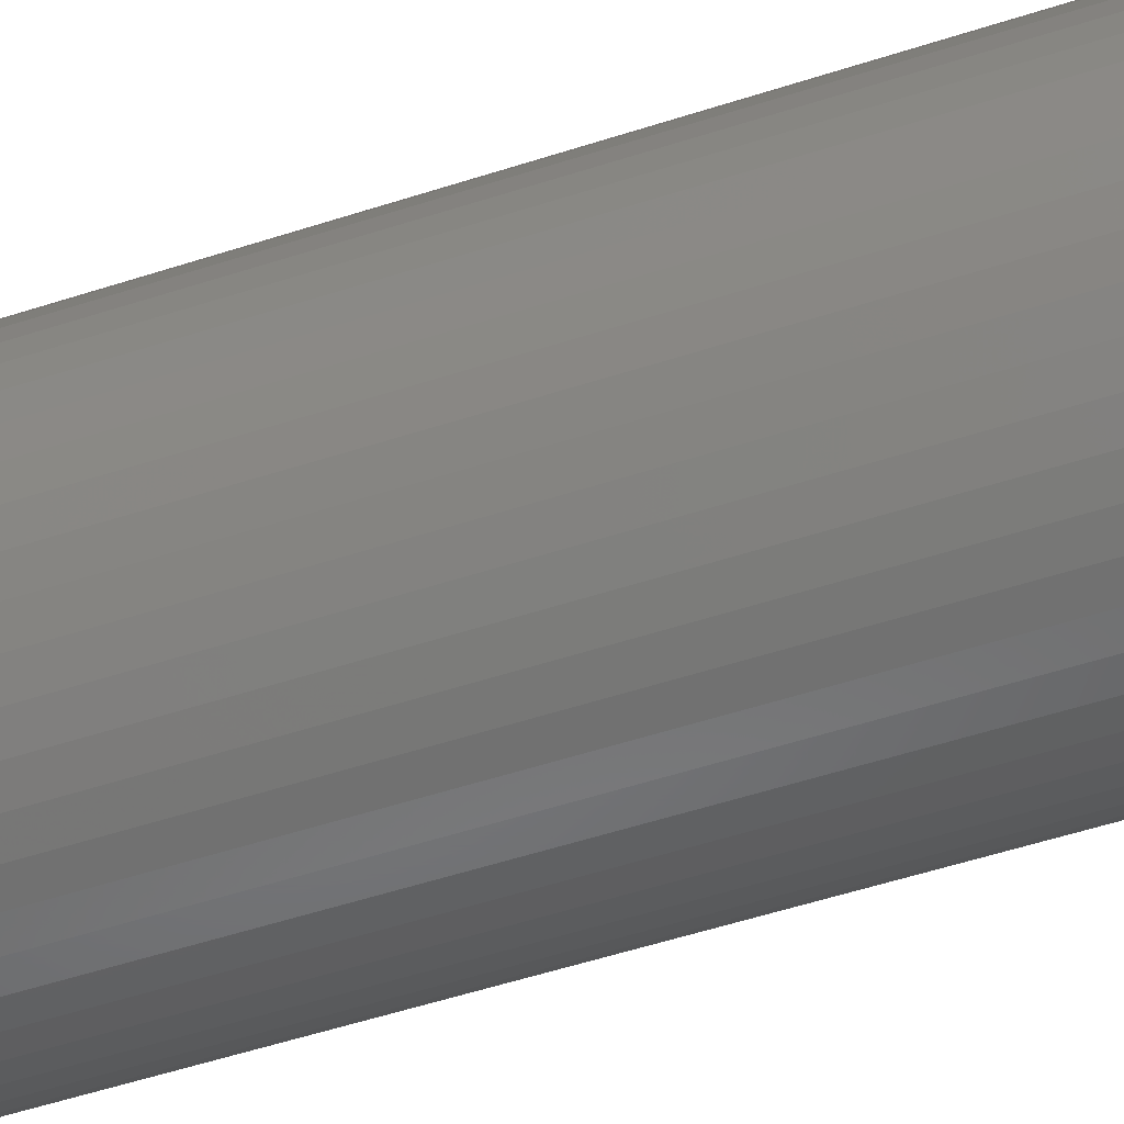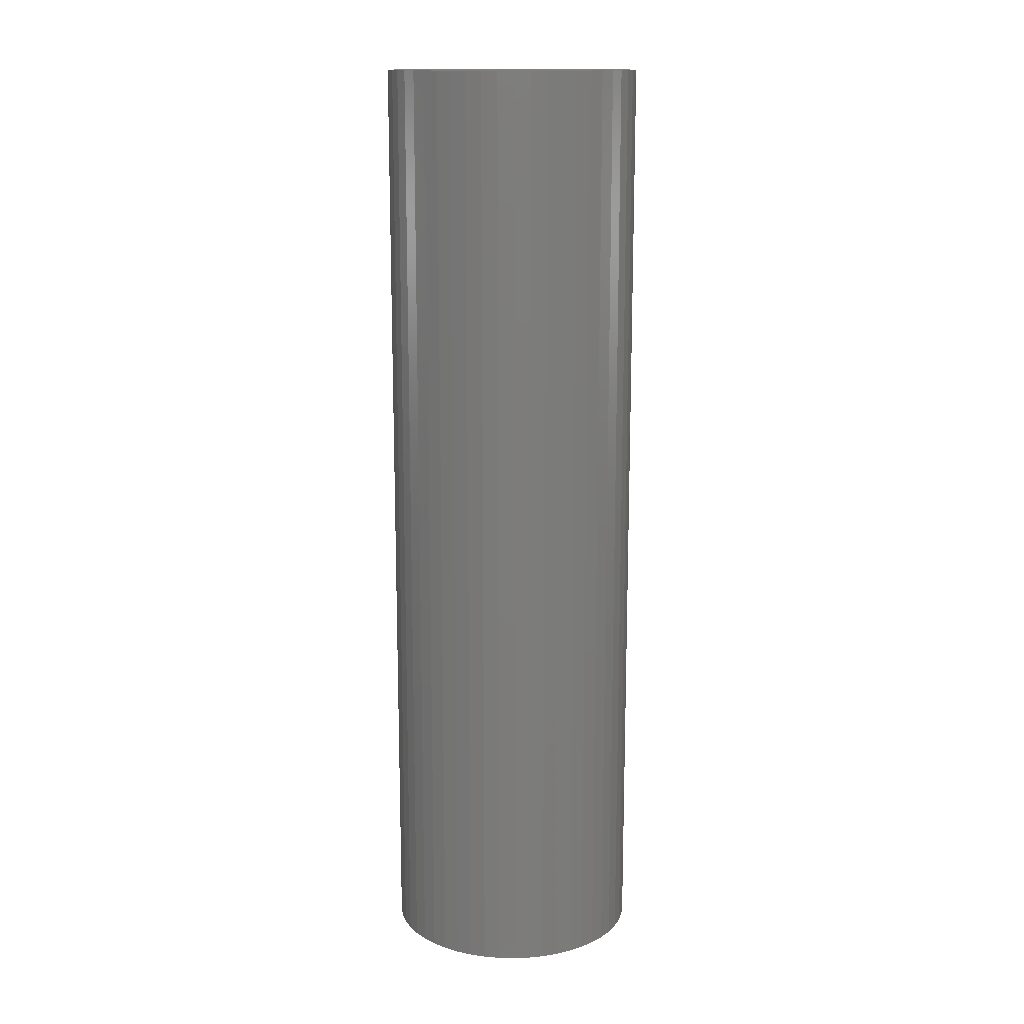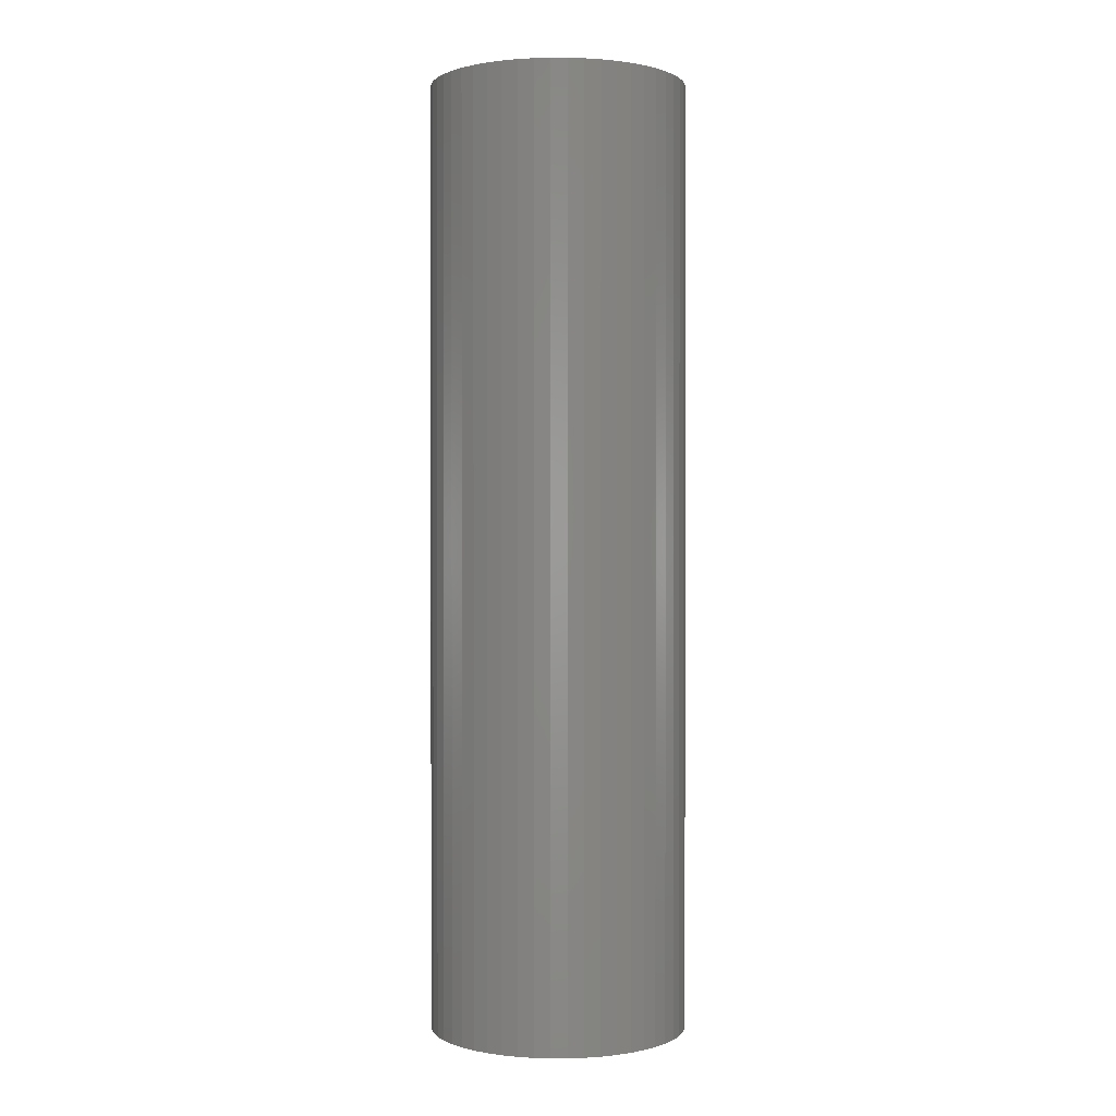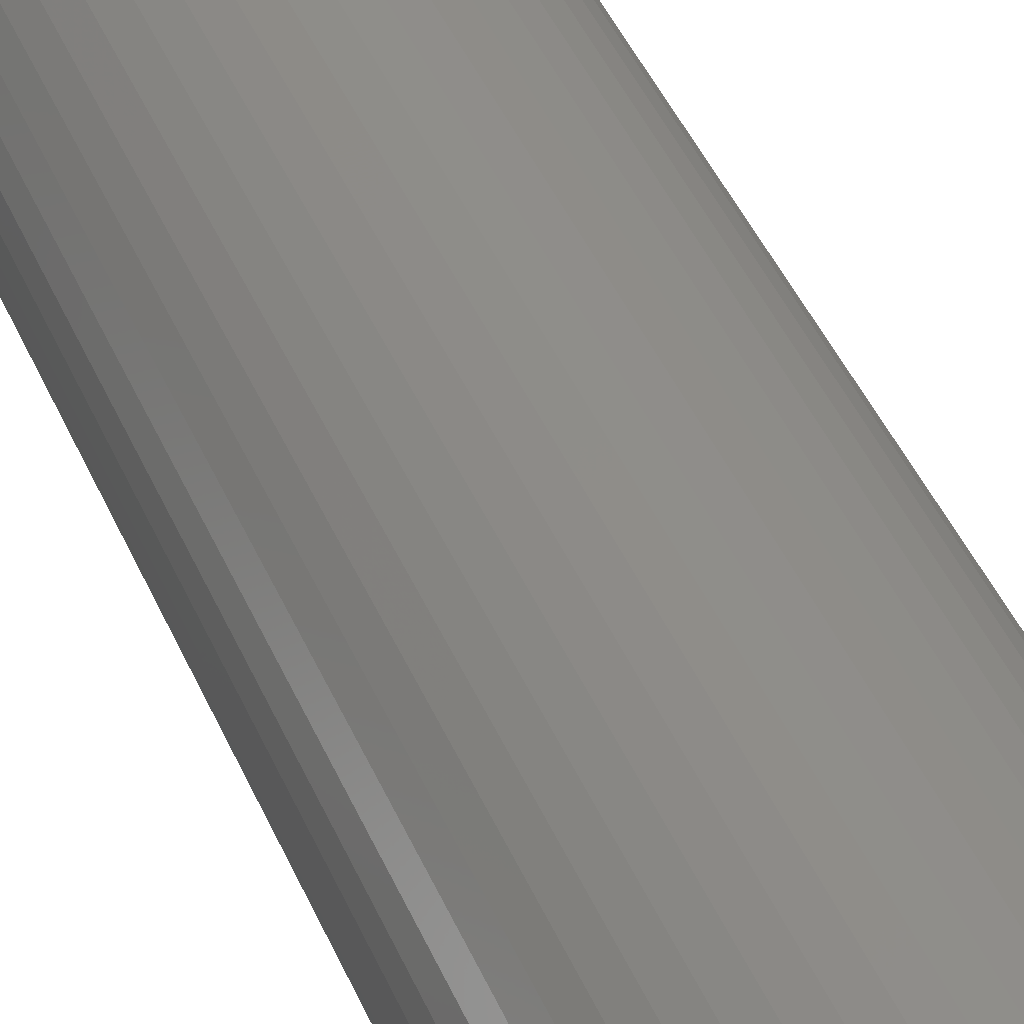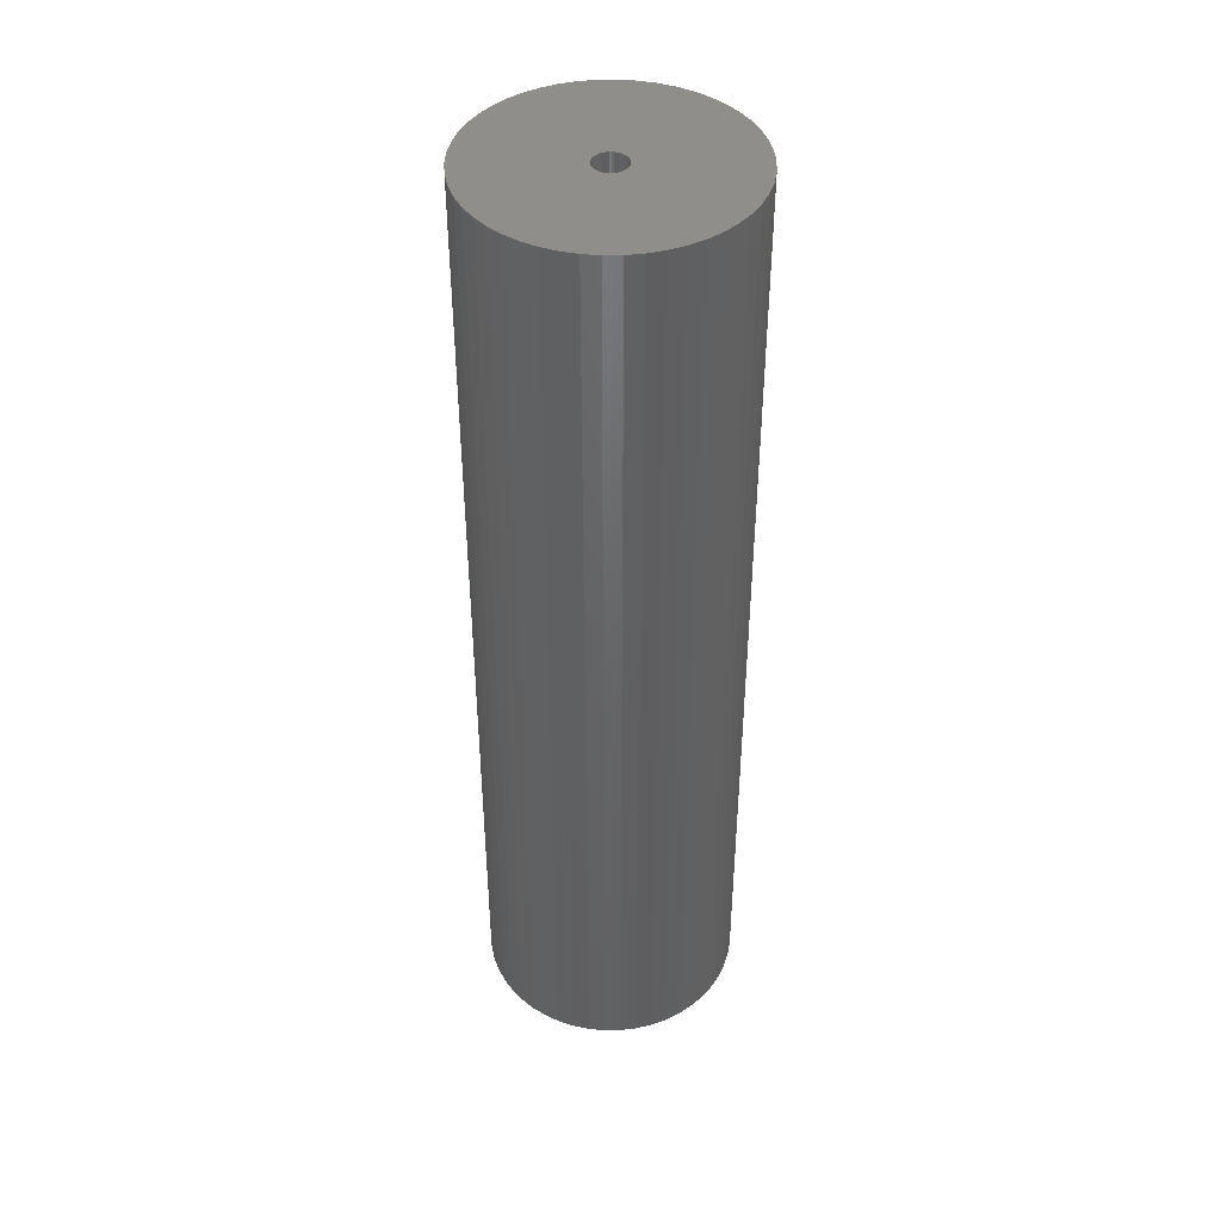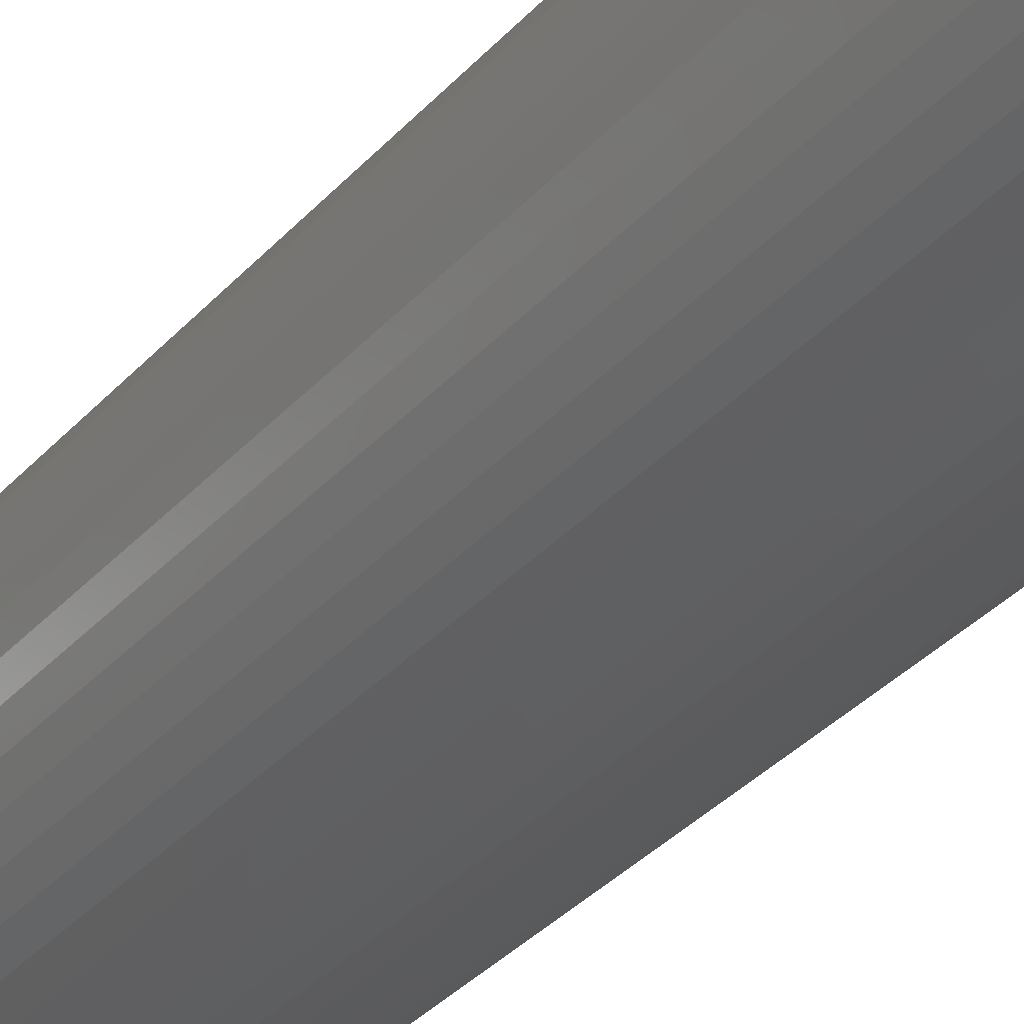
<metadata>
{"format":"stl","ext":"stl","renderer":"f3d","projection":"perspective","resolution":1024,"background":"white","views":[{"elev":-50.3,"azim":110.0,"up":"+Y"},{"elev":14.4,"azim":161.1,"up":"+Z"},{"elev":0.6,"azim":-94.1,"up":"+Z"},{"elev":43.6,"azim":157.9,"up":"+Y"},{"elev":43.0,"azim":-152.0,"up":"+Z"},{"elev":-34.9,"azim":144.6,"up":"+Y"}]}
</metadata>
<code>
# stl→obj: 200 verts, 400 faces
v 11 0 40.5
v 10.91 1.379 -40.5
v 10.91 1.379 40.5
v 11 0 -40.5
v -11 0 -40.5
v -10.91 1.379 40.5
v -10.91 1.379 -40.5
v -11 0 40.5
v 0.6907 10.98 -40.5
v -0.6907 10.98 40.5
v 0.6907 10.98 40.5
v -0.6907 10.98 -40.5
v -0.6907 -10.98 -40.5
v 0.6907 -10.98 40.5
v -0.6907 -10.98 40.5
v 0.6907 -10.98 -40.5
v 8.019 7.53 -40.5
v 7.012 8.476 40.5
v 8.019 7.53 40.5
v 7.012 8.476 -40.5
v -7.012 8.476 -40.5
v -8.019 7.53 40.5
v -7.012 8.476 40.5
v -8.019 7.53 -40.5
v -3.399 10.46 -40.5
v -4.684 9.953 40.5
v -3.399 10.46 40.5
v -4.684 9.953 -40.5
v 10.23 4.049 40.5
v 9.639 5.299 -40.5
v 9.639 5.299 40.5
v 10.23 4.049 -40.5
v 4.684 9.953 -40.5
v 3.399 10.46 40.5
v 4.684 9.953 40.5
v 3.399 10.46 -40.5
v 2.061 10.81 40.5
v 2.061 10.81 -40.5
v 5.894 9.288 -40.5
v 5.894 9.288 40.5
v -10.23 4.049 -40.5
v -9.639 5.299 40.5
v -9.639 5.299 -40.5
v -10.23 4.049 40.5
v 1.35 0 40.5
v 1.339 0.1692 40.5
v 10.65 2.736 40.5
v 10.91 -1.379 40.5
v 1.308 0.3357 40.5
v 1.339 -0.1692 40.5
v 1.255 0.497 40.5
v 10.65 -2.736 40.5
v 1.183 0.6504 40.5
v 8.899 6.466 40.5
v 1.308 -0.3357 40.5
v 1.092 0.7935 40.5
v 10.23 -4.049 40.5
v 0.9841 0.9241 40.5
v 1.255 -0.497 40.5
v 0.8605 1.04 40.5
v 9.639 -5.299 40.5
v 0.7234 1.14 40.5
v 1.183 -0.6504 40.5
v 0.5748 1.222 40.5
v 8.899 -6.466 40.5
v 0.4172 1.284 40.5
v 1.092 -0.7935 40.5
v 8.019 -7.53 40.5
v 0.253 1.326 40.5
v 0.08477 1.347 40.5
v -0.08477 1.347 40.5
v -0.253 1.326 40.5
v -2.061 10.81 40.5
v -0.4172 1.284 40.5
v -0.5748 1.222 40.5
v -0.7234 1.14 40.5
v -5.894 9.288 40.5
v -0.8605 1.04 40.5
v -0.9841 0.9241 40.5
v -1.092 0.7935 40.5
v 0.9841 -0.9241 40.5
v 7.012 -8.476 40.5
v 0.8605 -1.04 40.5
v 5.894 -9.288 40.5
v 0.7234 -1.14 40.5
v 4.684 -9.953 40.5
v 0.5748 -1.222 40.5
v 3.399 -10.46 40.5
v 0.4172 -1.284 40.5
v 2.061 -10.81 40.5
v 0.253 -1.326 40.5
v 0.08477 -1.347 40.5
v -0.08477 -1.347 40.5
v -0.253 -1.326 40.5
v -2.061 -10.81 40.5
v -0.4172 -1.284 40.5
v -3.399 -10.46 40.5
v -0.5748 -1.222 40.5
v -4.684 -9.953 40.5
v -0.7234 -1.14 40.5
v -5.894 -9.288 40.5
v -0.8605 -1.04 40.5
v -7.012 -8.476 40.5
v -0.9841 -0.9241 40.5
v -8.019 -7.53 40.5
v -1.092 -0.7935 40.5
v -8.899 -6.466 40.5
v -1.183 -0.6504 40.5
v -9.639 -5.299 40.5
v -1.255 -0.497 40.5
v -10.23 -4.049 40.5
v -1.308 -0.3357 40.5
v -10.65 -2.736 40.5
v -1.339 -0.1692 40.5
v -10.91 -1.379 40.5
v -1.35 0 40.5
v -8.899 6.466 40.5
v -1.183 0.6504 40.5
v -1.255 0.497 40.5
v -1.308 0.3357 40.5
v -10.65 2.736 40.5
v -1.339 0.1692 40.5
v -2.061 10.81 -40.5
v 1.35 0 -40.5
v 10.91 -1.379 -40.5
v 1.339 -0.1692 -40.5
v 10.65 -2.736 -40.5
v 1.308 -0.3357 -40.5
v 10.23 -4.049 -40.5
v 1.339 0.1692 -40.5
v 1.255 -0.497 -40.5
v 9.639 -5.299 -40.5
v 10.65 2.736 -40.5
v 1.183 -0.6504 -40.5
v 8.899 -6.466 -40.5
v 1.308 0.3357 -40.5
v 1.092 -0.7935 -40.5
v 8.019 -7.53 -40.5
v 0.9841 -0.9241 -40.5
v 7.012 -8.476 -40.5
v 1.255 0.497 -40.5
v 0.8605 -1.04 -40.5
v 5.894 -9.288 -40.5
v 0.7234 -1.14 -40.5
v 4.684 -9.953 -40.5
v 1.183 0.6504 -40.5
v 0.5748 -1.222 -40.5
v 3.399 -10.46 -40.5
v 8.899 6.466 -40.5
v 0.4172 -1.284 -40.5
v 2.061 -10.81 -40.5
v 1.092 0.7935 -40.5
v 0.253 -1.326 -40.5
v 0.08477 -1.347 -40.5
v -0.08477 -1.347 -40.5
v -0.253 -1.326 -40.5
v -2.061 -10.81 -40.5
v -0.4172 -1.284 -40.5
v -3.399 -10.46 -40.5
v -0.5748 -1.222 -40.5
v -4.684 -9.953 -40.5
v -0.7234 -1.14 -40.5
v -5.894 -9.288 -40.5
v -0.8605 -1.04 -40.5
v -7.012 -8.476 -40.5
v -0.9841 -0.9241 -40.5
v -8.019 -7.53 -40.5
v -1.092 -0.7935 -40.5
v 0.9841 0.9241 -40.5
v 0.8605 1.04 -40.5
v 0.7234 1.14 -40.5
v 0.5748 1.222 -40.5
v 0.4172 1.284 -40.5
v 0.253 1.326 -40.5
v 0.08477 1.347 -40.5
v -0.08477 1.347 -40.5
v -0.253 1.326 -40.5
v -0.4172 1.284 -40.5
v -0.5748 1.222 -40.5
v -0.7234 1.14 -40.5
v -5.894 9.288 -40.5
v -0.8605 1.04 -40.5
v -0.9841 0.9241 -40.5
v -1.092 0.7935 -40.5
v -8.899 6.466 -40.5
v -1.183 0.6504 -40.5
v -1.255 0.497 -40.5
v -1.308 0.3357 -40.5
v -10.65 2.736 -40.5
v -1.339 0.1692 -40.5
v -1.35 0 -40.5
v -8.899 -6.466 -40.5
v -1.183 -0.6504 -40.5
v -9.639 -5.299 -40.5
v -1.255 -0.497 -40.5
v -10.23 -4.049 -40.5
v -1.308 -0.3357 -40.5
v -10.65 -2.736 -40.5
v -1.339 -0.1692 -40.5
v -10.91 -1.379 -40.5
f 1 2 3
f 2 1 4
f 5 6 7
f 6 5 8
f 9 10 11
f 10 9 12
f 13 14 15
f 14 13 16
f 17 18 19
f 18 17 20
f 21 22 23
f 22 21 24
f 25 26 27
f 26 25 28
f 29 30 31
f 30 29 32
f 33 34 35
f 34 33 36
f 36 37 34
f 37 36 38
f 39 35 40
f 35 39 33
f 41 42 43
f 42 41 44
f 45 1 3
f 46 3 47
f 1 45 48
f 49 47 29
f 50 48 45
f 51 29 31
f 48 50 52
f 53 31 54
f 55 52 50
f 56 54 19
f 52 55 57
f 58 19 18
f 59 57 55
f 60 18 40
f 57 59 61
f 62 40 35
f 63 61 59
f 64 35 34
f 61 63 65
f 66 34 37
f 67 65 63
f 65 67 68
f 3 46 45
f 47 49 46
f 29 51 49
f 31 53 51
f 54 56 53
f 19 58 56
f 18 60 58
f 40 62 60
f 69 37 11
f 35 64 62
f 34 66 64
f 37 69 66
f 11 70 69
f 11 71 70
f 10 71 11
f 71 10 72
f 73 72 10
f 72 73 74
f 27 74 73
f 74 27 75
f 26 75 27
f 75 26 76
f 77 76 26
f 76 77 78
f 23 78 77
f 78 23 79
f 22 79 23
f 79 22 80
f 81 68 67
f 68 81 82
f 83 82 81
f 82 83 84
f 85 84 83
f 84 85 86
f 87 86 85
f 86 87 88
f 89 88 87
f 88 89 90
f 91 90 89
f 90 91 14
f 92 14 91
f 93 14 92
f 15 93 94
f 95 94 96
f 97 96 98
f 93 15 14
f 99 98 100
f 101 100 102
f 103 102 104
f 105 104 106
f 107 106 108
f 109 108 110
f 111 110 112
f 113 112 114
f 115 114 116
f 117 80 22
f 94 95 15
f 80 117 118
f 96 97 95
f 42 118 117
f 98 99 97
f 118 42 119
f 100 101 99
f 44 119 42
f 102 103 101
f 119 44 120
f 104 105 103
f 121 120 44
f 106 107 105
f 120 121 122
f 108 109 107
f 6 122 121
f 110 111 109
f 122 6 116
f 112 113 111
f 8 116 6
f 114 115 113
f 116 8 115
f 12 73 10
f 73 12 123
f 124 4 125
f 126 125 127
f 4 124 2
f 128 127 129
f 130 2 124
f 131 129 132
f 2 130 133
f 134 132 135
f 136 133 130
f 137 135 138
f 133 136 32
f 139 138 140
f 141 32 136
f 142 140 143
f 32 141 30
f 144 143 145
f 146 30 141
f 147 145 148
f 30 146 149
f 150 148 151
f 152 149 146
f 149 152 17
f 125 126 124
f 127 128 126
f 129 131 128
f 132 134 131
f 135 137 134
f 138 139 137
f 140 142 139
f 143 144 142
f 153 151 16
f 145 147 144
f 148 150 147
f 151 153 150
f 16 154 153
f 16 155 154
f 13 155 16
f 155 13 156
f 157 156 13
f 156 157 158
f 159 158 157
f 158 159 160
f 161 160 159
f 160 161 162
f 163 162 161
f 162 163 164
f 165 164 163
f 164 165 166
f 167 166 165
f 166 167 168
f 169 17 152
f 17 169 20
f 170 20 169
f 20 170 39
f 171 39 170
f 39 171 33
f 172 33 171
f 33 172 36
f 173 36 172
f 36 173 38
f 174 38 173
f 38 174 9
f 175 9 174
f 176 9 175
f 12 176 177
f 123 177 178
f 25 178 179
f 176 12 9
f 28 179 180
f 181 180 182
f 21 182 183
f 24 183 184
f 185 184 186
f 43 186 187
f 41 187 188
f 189 188 190
f 7 190 191
f 192 168 167
f 177 123 12
f 168 192 193
f 178 25 123
f 194 193 192
f 179 28 25
f 193 194 195
f 180 181 28
f 196 195 194
f 182 21 181
f 195 196 197
f 183 24 21
f 198 197 196
f 184 185 24
f 197 198 199
f 186 43 185
f 200 199 198
f 187 41 43
f 199 200 191
f 188 189 41
f 5 191 200
f 190 7 189
f 191 5 7
f 16 90 14
f 90 16 151
f 47 32 29
f 32 47 133
f 3 133 47
f 133 3 2
f 54 17 19
f 17 54 149
f 31 149 54
f 149 31 30
f 38 11 37
f 11 38 9
f 20 40 18
f 40 20 39
f 43 117 185
f 117 43 42
f 185 22 24
f 22 185 117
f 189 44 41
f 44 189 121
f 7 121 189
f 121 7 6
f 28 77 26
f 77 28 181
f 181 23 77
f 23 181 21
f 123 27 73
f 27 123 25
f 48 4 1
f 4 48 125
f 61 129 57
f 129 61 132
f 167 103 105
f 103 167 165
f 194 111 196
f 111 194 109
f 192 109 194
f 109 192 107
f 145 84 86
f 84 145 143
f 57 127 52
f 127 57 129
f 167 107 192
f 107 167 105
f 198 115 200
f 115 198 113
f 200 8 5
f 8 200 115
f 196 113 198
f 113 196 111
f 140 68 82
f 68 140 138
f 148 86 88
f 86 148 145
f 151 88 90
f 88 151 148
f 52 125 48
f 125 52 127
f 65 132 61
f 132 65 135
f 68 135 65
f 135 68 138
f 157 15 95
f 15 157 13
f 159 95 97
f 95 159 157
f 161 97 99
f 97 161 159
f 165 101 103
f 101 165 163
f 163 99 101
f 99 163 161
f 143 82 84
f 82 143 140
f 124 46 130
f 46 124 45
f 116 190 122
f 190 116 191
f 176 70 71
f 70 176 175
f 170 58 60
f 58 170 169
f 183 78 79
f 78 183 182
f 179 74 75
f 74 179 178
f 141 53 146
f 53 141 51
f 130 49 136
f 49 130 46
f 146 56 152
f 56 146 53
f 173 64 66
f 64 173 172
f 171 60 62
f 60 171 170
f 119 186 118
f 186 119 187
f 118 184 80
f 184 118 186
f 122 188 120
f 188 122 190
f 182 76 78
f 76 182 180
f 177 71 72
f 71 177 176
f 156 96 94
f 96 156 158
f 108 195 110
f 195 108 193
f 153 92 91
f 92 153 154
f 136 51 141
f 51 136 49
f 152 58 169
f 58 152 56
f 174 66 69
f 66 174 173
f 175 69 70
f 69 175 174
f 172 62 64
f 62 172 171
f 80 183 79
f 183 80 184
f 120 187 119
f 187 120 188
f 180 75 76
f 75 180 179
f 178 72 74
f 72 178 177
f 126 45 124
f 45 126 50
f 142 85 83
f 85 142 144
f 106 193 108
f 193 106 168
f 114 191 116
f 191 114 199
f 144 87 85
f 87 144 147
f 147 89 87
f 89 147 150
f 131 55 128
f 55 131 59
f 128 50 126
f 50 128 55
f 137 63 134
f 63 137 67
f 139 83 81
f 83 139 142
f 134 59 131
f 59 134 63
f 154 93 92
f 93 154 155
f 158 98 96
f 98 158 160
f 104 168 106
f 168 104 166
f 155 94 93
f 94 155 156
f 162 102 100
f 102 162 164
f 164 104 102
f 104 164 166
f 110 197 112
f 197 110 195
f 112 199 114
f 199 112 197
f 150 91 89
f 91 150 153
f 139 67 137
f 67 139 81
f 160 100 98
f 100 160 162

</code>
